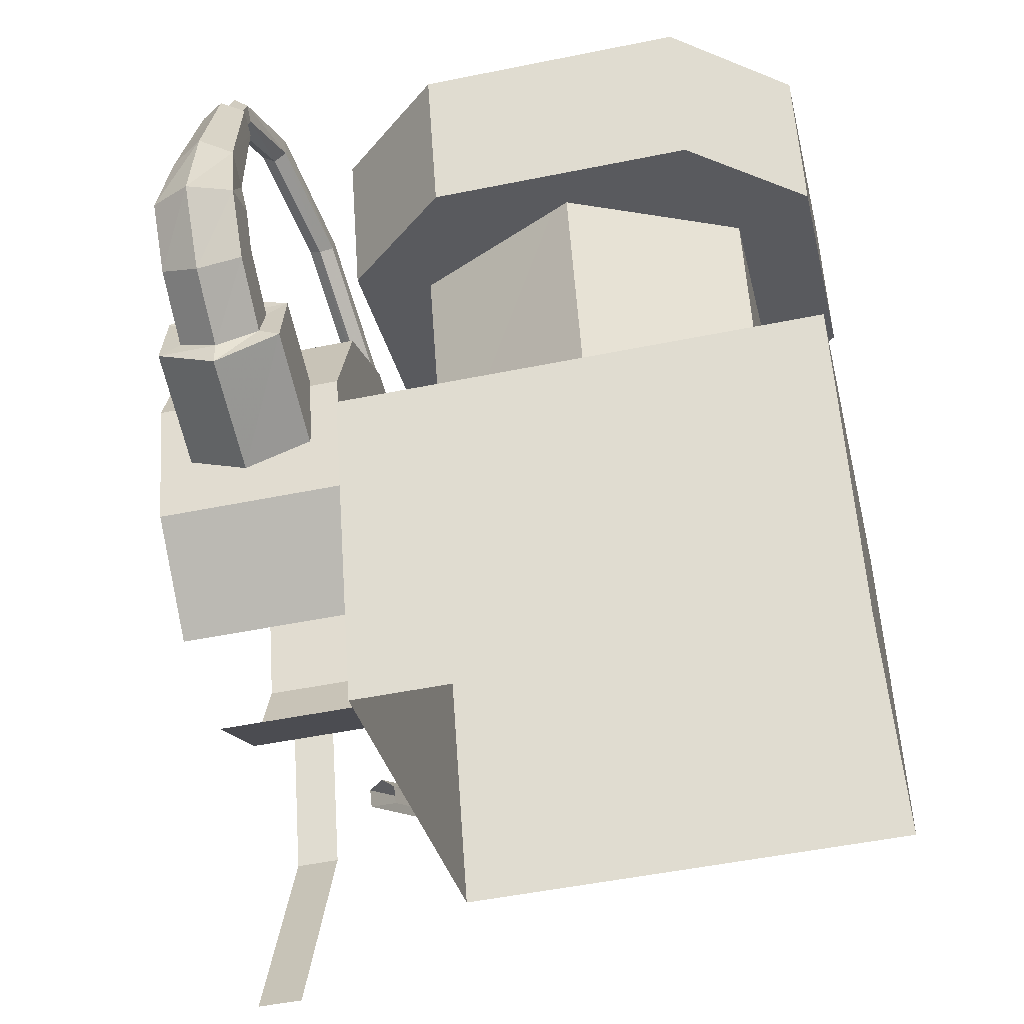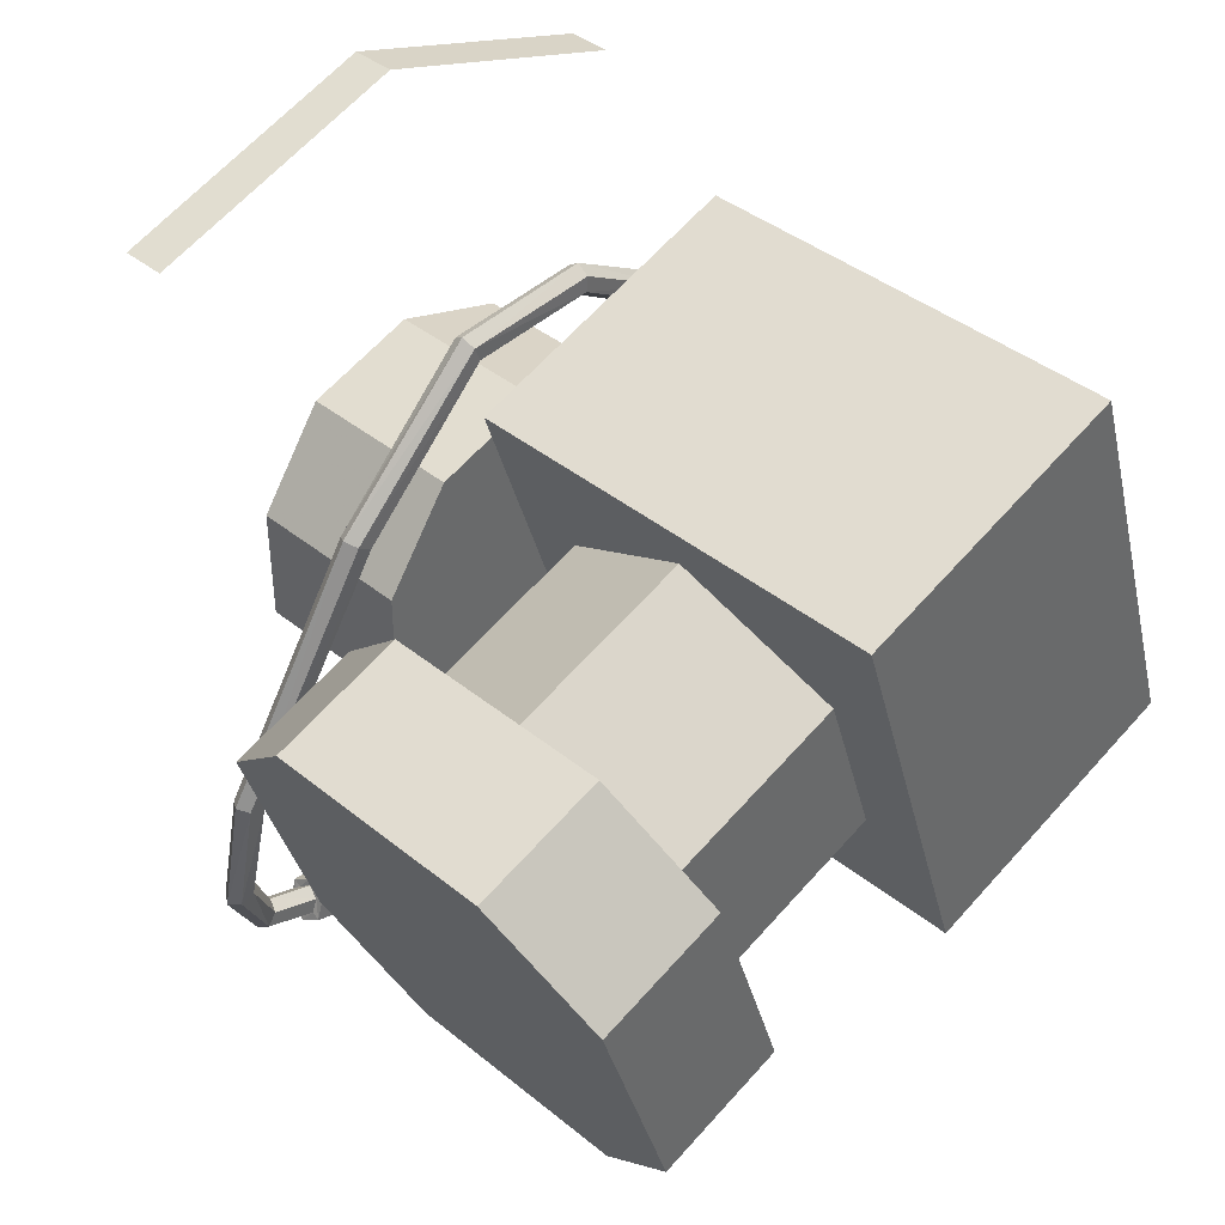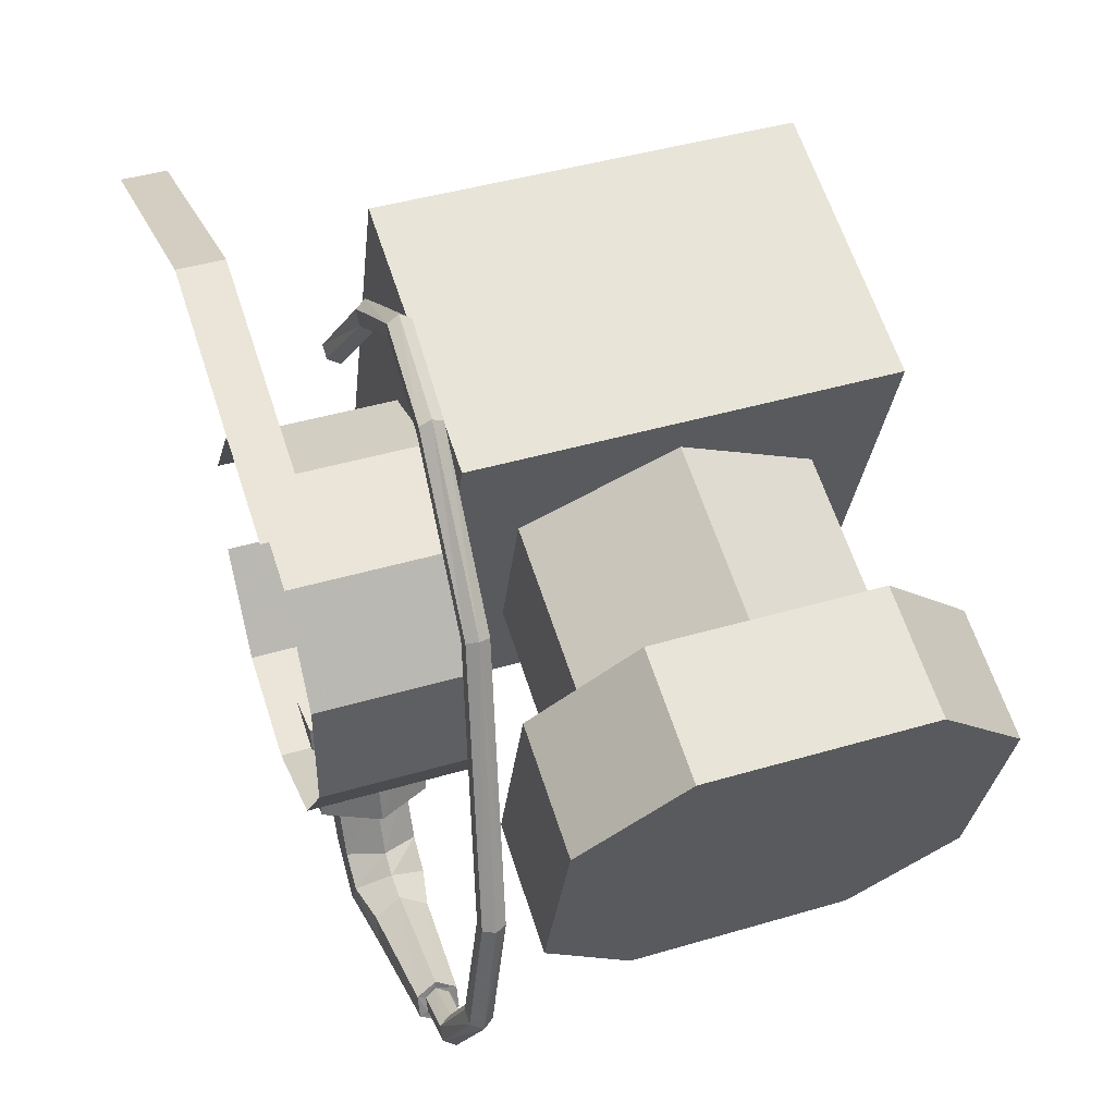
<metadata>
{"format":"obj","ext":"obj","renderer":"f3d","projection":"perspective","resolution":1024,"background":"white","views":[{"elev":-49.9,"azim":12.7,"up":"+Z"},{"elev":40.4,"azim":44.8,"up":"+Y"},{"elev":44.0,"azim":-19.1,"up":"+Y"}]}
</metadata>
<code>
v -0.04164 0.02861 0.09782
v 0.01706 -0.02739 0.07922
v 0.01706 0.02861 0.09782
v -0.04164 -0.02739 0.07922
v 0.01706 0.02861 0.09782
v 0.01706 -0.01469 0.04092
v 0.01706 0.04131 0.05942
v 0.01706 -0.02739 0.07922
v -0.04164 0.02861 0.09782
v 0.01706 0.04131 0.05942
v -0.04164 0.04131 0.05942
v 0.01706 0.02861 0.09782
v -0.04164 -0.02739 0.07922
v -0.04164 0.04131 0.05942
v -0.04164 -0.01469 0.04092
v -0.04164 0.02861 0.09782
v 0.01706 -0.02739 0.07922
v -0.04164 -0.01469 0.04092
v 0.01706 -0.01469 0.04092
v -0.04164 -0.02739 0.07922
v 0.003657 -0.03619 0.1058
v 0.01726 0.006813 0.1201
v 0.01726 -0.02329 0.1101
v 0.003657 0.01971 0.1244
v -0.02784 -0.03619 0.1058
v -0.02784 0.01971 0.1244
v -0.04154 -0.02329 0.1101
v -0.04154 0.006813 0.1201
v 0.01726 -0.02909 0.1277
v -0.02784 -0.04199 0.1234
v 0.003657 -0.04199 0.1234
v -0.04154 -0.02909 0.1277
v 0.01726 0.001013 0.1376
v -0.04154 0.001013 0.1376
v 0.003657 0.01391 0.1419
v -0.02784 0.01391 0.1419
v 0.01726 0.001013 0.1376
v 0.01726 -0.02329 0.1101
v 0.01726 0.006813 0.1201
v 0.01726 -0.02909 0.1277
v -0.02784 0.01391 0.1419
v 0.003657 0.01971 0.1244
v -0.02784 0.01971 0.1244
v 0.003657 0.01391 0.1419
v -0.04154 -0.02909 0.1277
v -0.04154 0.006813 0.1201
v -0.04154 -0.02329 0.1101
v -0.04154 0.001013 0.1376
v 0.003657 -0.04199 0.1234
v -0.02784 -0.03619 0.1058
v 0.003657 -0.03619 0.1058
v -0.02784 -0.04199 0.1234
v 0.003657 0.01391 0.1419
v 0.01726 0.006813 0.1201
v 0.003657 0.01971 0.1244
v 0.01726 0.001013 0.1376
v 0.003657 -0.03619 0.1058
v 0.01726 -0.02909 0.1277
v 0.003657 -0.04199 0.1234
v 0.01726 -0.02329 0.1101
v -0.04154 0.001013 0.1376
v -0.02784 0.01971 0.1244
v -0.04154 0.006813 0.1201
v -0.02784 0.01391 0.1419
v -0.02784 -0.04199 0.1234
v -0.04154 -0.02329 0.1101
v -0.02784 -0.03619 0.1058
v -0.04154 -0.02909 0.1277
v -0.03274 0.001713 0.122
v -0.01234 0.02371 0.09292
v -0.03274 0.01251 0.08922
v -0.01234 0.01291 0.1257
v -0.03274 -0.02069 0.1146
v -0.03274 -0.009787 0.08182
v -0.01234 -0.03179 0.1109
v -0.03274 -0.009787 0.08182
v -0.01234 -0.02099 0.07812
v -0.03274 -0.02069 0.1146
v 0.007957 -0.02069 0.1146
v 0.007957 -0.009787 0.08182
v 0.007957 0.001713 0.122
v 0.007957 0.01251 0.08922
v -0.07164 0.04901 0.05372
v -0.06574 0.06031 0.08852
v -0.06574 0.04901 0.05372
v -0.07164 0.06031 0.08852
v -0.07164 0.04901 0.1232
v -0.04304 0.02601 0.08852
v -0.06574 0.02131 0.07392
v -0.06574 0.02601 0.08852
v -0.04304 0.02131 0.07392
v -0.04304 0.02131 0.07392
v -0.06574 0.008813 0.06482
v -0.06574 0.02131 0.07392
v -0.04304 0.008813 0.06482
v -0.04304 -0.006487 0.06482
v -0.06574 -0.01899 0.07392
v -0.06574 -0.006487 0.06482
v -0.04304 -0.01899 0.07392
v -0.04304 -0.01899 0.07392
v -0.06574 -0.02369 0.08852
v -0.06574 -0.01899 0.07392
v -0.04304 -0.02369 0.08852
v -0.04304 -0.02369 0.08852
v -0.06574 -0.01899 0.1031
v -0.06574 -0.02369 0.08852
v -0.04304 -0.01899 0.1031
v -0.04304 -0.01899 0.1031
v -0.06574 -0.006487 0.1121
v -0.06574 -0.01899 0.1031
v -0.04304 -0.006487 0.1121
v -0.04304 -0.006487 0.1121
v -0.06574 0.008813 0.1121
v -0.06574 -0.006487 0.1121
v -0.04304 0.008813 0.1121
v -0.04304 0.008813 0.1121
v -0.06574 0.02131 0.1031
v -0.06574 0.008813 0.1121
v -0.04304 0.02131 0.1031
v -0.04304 0.02131 0.1031
v -0.06574 0.02601 0.08852
v -0.06574 0.02131 0.1031
v -0.04304 0.02601 0.08852
v -0.04304 0.02601 0.08852
v -0.04304 0.008813 0.06482
v -0.04304 0.02131 0.07392
v -0.04304 -0.006487 0.06482
v -0.04304 0.02131 0.1031
v -0.04304 -0.01899 0.07392
v -0.04304 0.008813 0.1121
v -0.04304 -0.02369 0.08852
v -0.04304 -0.006487 0.1121
v -0.04304 -0.01899 0.1031
v -0.06154 -0.02169 0.08002
v -0.05404 -0.03679 0.07872
v -0.06154 -0.03599 0.08302
v -0.05404 -0.02259 0.07582
v -0.06154 -0.02009 0.08852
v -0.06154 -0.03439 0.09142
v -0.05404 -0.01929 0.09272
v -0.05404 -0.03349 0.09572
v -0.04654 -0.02009 0.08852
v -0.04654 -0.03439 0.09142
v -0.04654 -0.02169 0.08002
v -0.04654 -0.03599 0.08302
v -0.05404 -0.02259 0.07582
v -0.05404 -0.03679 0.07872
v -0.05404 -0.03689 0.08172
v -0.05894 -0.03599 0.08442
v -0.06154 -0.03599 0.08302
v -0.05404 -0.03679 0.07872
v -0.05894 -0.03599 0.08442
v -0.05894 -0.03429 0.09002
v -0.06154 -0.03439 0.09142
v -0.06154 -0.03599 0.08302
v -0.05894 -0.03429 0.09002
v -0.05404 -0.03339 0.09272
v -0.05404 -0.03349 0.09572
v -0.06154 -0.03439 0.09142
v -0.05404 -0.03339 0.09272
v -0.04914 -0.03429 0.09002
v -0.04654 -0.03439 0.09142
v -0.05404 -0.03349 0.09572
v -0.04914 -0.03429 0.09002
v -0.04914 -0.03599 0.08442
v -0.04654 -0.03599 0.08302
v -0.04654 -0.03439 0.09142
v -0.04914 -0.03599 0.08442
v -0.05404 -0.03689 0.08172
v -0.05404 -0.03679 0.07872
v -0.04654 -0.03599 0.08302
v -0.05404 -0.04559 0.08542
v -0.05894 -0.03599 0.08442
v -0.05404 -0.03689 0.08172
v -0.05894 -0.04429 0.08812
v -0.05894 -0.04179 0.09332
v -0.05404 -0.03339 0.09272
v -0.05894 -0.03429 0.09002
v -0.05404 -0.04049 0.09592
v -0.05404 -0.04049 0.09592
v -0.04914 -0.03429 0.09002
v -0.05404 -0.03339 0.09272
v -0.04914 -0.04179 0.09332
v -0.04914 -0.04429 0.08812
v -0.05404 -0.03689 0.08172
v -0.04914 -0.03599 0.08442
v -0.05404 -0.04559 0.08542
v -0.05404 -0.05229 0.09302
v -0.05894 -0.04429 0.08812
v -0.05404 -0.04559 0.08542
v -0.05894 -0.04969 0.09442
v -0.05894 -0.04969 0.09442
v -0.05894 -0.03599 0.08442
v -0.05894 -0.04429 0.08812
v -0.05894 -0.04179 0.09332
v -0.05894 -0.03429 0.09002
v -0.05894 -0.04469 0.09732
v -0.05894 -0.04469 0.09732
v -0.05404 -0.04209 0.09872
v -0.05404 -0.04049 0.09592
v -0.05894 -0.04179 0.09332
v -0.05404 -0.04209 0.09872
v -0.04914 -0.04469 0.09732
v -0.04914 -0.04179 0.09332
v -0.05404 -0.04049 0.09592
v -0.04914 -0.03599 0.08442
v -0.04914 -0.04969 0.09442
v -0.04914 -0.04429 0.08812
v -0.04914 -0.04179 0.09332
v -0.04914 -0.04469 0.09732
v -0.04914 -0.03429 0.09002
v -0.04914 -0.04969 0.09442
v -0.05404 -0.04559 0.08542
v -0.04914 -0.04429 0.08812
v -0.05404 -0.05229 0.09302
v -0.05404 -0.05079 0.1054
v -0.05774 -0.04869 0.1047
v -0.05894 -0.04969 0.09442
v -0.05404 -0.05229 0.09302
v -0.05774 -0.04869 0.1047
v -0.05774 -0.04449 0.1032
v -0.05894 -0.04469 0.09732
v -0.05894 -0.04969 0.09442
v -0.05774 -0.04449 0.1032
v -0.05404 -0.04209 0.09872
v -0.05894 -0.04469 0.09732
v -0.05404 -0.04239 0.1025
v -0.05404 -0.04239 0.1025
v -0.04914 -0.04469 0.09732
v -0.05404 -0.04209 0.09872
v -0.05034 -0.04449 0.1032
v -0.05034 -0.04449 0.1032
v -0.05034 -0.04869 0.1047
v -0.04914 -0.04969 0.09442
v -0.04914 -0.04469 0.09732
v -0.05034 -0.04869 0.1047
v -0.05404 -0.05079 0.1054
v -0.05404 -0.05229 0.09302
v -0.04914 -0.04969 0.09442
v -0.05404 -0.04629 0.1214
v -0.05774 -0.04869 0.1047
v -0.05404 -0.05079 0.1054
v -0.05674 -0.04479 0.1209
v -0.05674 -0.04479 0.1209
v -0.05774 -0.04449 0.1032
v -0.05774 -0.04869 0.1047
v -0.05674 -0.04169 0.12
v -0.05674 -0.04169 0.12
v -0.05404 -0.04239 0.1025
v -0.05774 -0.04449 0.1032
v -0.05404 -0.04009 0.1195
v -0.05404 -0.04009 0.1195
v -0.05034 -0.04449 0.1032
v -0.05404 -0.04239 0.1025
v -0.05134 -0.04169 0.12
v -0.05134 -0.04169 0.12
v -0.05034 -0.04869 0.1047
v -0.05034 -0.04449 0.1032
v -0.05134 -0.04479 0.1209
v -0.05134 -0.04479 0.1209
v -0.05404 -0.05079 0.1054
v -0.05034 -0.04869 0.1047
v -0.05404 -0.04629 0.1214
v -0.05404 -0.04529 0.1211
v -0.05564 -0.04419 0.1208
v -0.05674 -0.04479 0.1209
v -0.05404 -0.04629 0.1214
v -0.05564 -0.04419 0.1208
v -0.05564 -0.04219 0.1201
v -0.05674 -0.04169 0.12
v -0.05674 -0.04479 0.1209
v -0.05564 -0.04219 0.1201
v -0.05404 -0.04119 0.1197
v -0.05404 -0.04009 0.1195
v -0.05674 -0.04169 0.12
v -0.05404 -0.04119 0.1197
v -0.05244 -0.04219 0.1201
v -0.05134 -0.04169 0.12
v -0.05404 -0.04009 0.1195
v -0.05244 -0.04219 0.1201
v -0.05244 -0.04419 0.1208
v -0.05134 -0.04479 0.1209
v -0.05134 -0.04169 0.12
v -0.05244 -0.04419 0.1208
v -0.05404 -0.04529 0.1211
v -0.05404 -0.04629 0.1214
v -0.05134 -0.04479 0.1209
v -0.05404 -0.04239 0.1285
v -0.05564 -0.04149 0.1279
v -0.05564 -0.04419 0.1208
v -0.05404 -0.04529 0.1211
v -0.05564 -0.04149 0.1279
v -0.05564 -0.04219 0.1201
v -0.05564 -0.04419 0.1208
v -0.05564 -0.03979 0.1267
v -0.05564 -0.03979 0.1267
v -0.05404 -0.04119 0.1197
v -0.05564 -0.04219 0.1201
v -0.05404 -0.03889 0.1261
v -0.05404 -0.03889 0.1261
v -0.05244 -0.04219 0.1201
v -0.05404 -0.04119 0.1197
v -0.05244 -0.03979 0.1267
v -0.05244 -0.03979 0.1267
v -0.05244 -0.04419 0.1208
v -0.05244 -0.04219 0.1201
v -0.05244 -0.04149 0.1279
v -0.05244 -0.04149 0.1279
v -0.05404 -0.04239 0.1285
v -0.05404 -0.04529 0.1211
v -0.05244 -0.04419 0.1208
v -0.05184 -0.03239 0.1342
v -0.05344 -0.03209 0.1331
v -0.05564 -0.04149 0.1279
v -0.05564 -0.04149 0.1279
v -0.05404 -0.04239 0.1285
v -0.05184 -0.03239 0.1342
v -0.05344 -0.03209 0.1331
v -0.05344 -0.03149 0.1311
v -0.05564 -0.03979 0.1267
v -0.05564 -0.04149 0.1279
v -0.05344 -0.03149 0.1311
v -0.05404 -0.03889 0.1261
v -0.05564 -0.03979 0.1267
v -0.05184 -0.03119 0.13
v -0.05184 -0.03119 0.13
v -0.05034 -0.03149 0.1311
v -0.05244 -0.03979 0.1267
v -0.05404 -0.03889 0.1261
v -0.05034 -0.03149 0.1311
v -0.05034 -0.03209 0.1331
v -0.05244 -0.04149 0.1279
v -0.05244 -0.03979 0.1267
v -0.05034 -0.03209 0.1331
v -0.05184 -0.03239 0.1342
v -0.05404 -0.04239 0.1285
v -0.05244 -0.04149 0.1279
v -0.04954 -0.01519 0.1329
v -0.05344 -0.03209 0.1331
v -0.05184 -0.03239 0.1342
v -0.05104 -0.01549 0.1319
v -0.05104 -0.01549 0.1319
v -0.05104 -0.01609 0.1298
v -0.05344 -0.03149 0.1311
v -0.05344 -0.03209 0.1331
v -0.05104 -0.01609 0.1298
v -0.05184 -0.03119 0.13
v -0.05344 -0.03149 0.1311
v -0.04954 -0.01649 0.1288
v -0.04954 -0.01649 0.1288
v -0.05034 -0.03149 0.1311
v -0.05184 -0.03119 0.13
v -0.04794 -0.01609 0.1298
v -0.04794 -0.01609 0.1298
v -0.04794 -0.01549 0.1319
v -0.05034 -0.03209 0.1331
v -0.05034 -0.03149 0.1311
v -0.04794 -0.01549 0.1319
v -0.04954 -0.01519 0.1329
v -0.05184 -0.03239 0.1342
v -0.05034 -0.03209 0.1331
v -0.04564 0.01881 0.1165
v -0.04714 0.01811 0.1156
v -0.05104 -0.01549 0.1319
v -0.04954 -0.01519 0.1329
v -0.04714 0.01811 0.1156
v -0.04714 0.01691 0.1138
v -0.05104 -0.01609 0.1298
v -0.05104 -0.01549 0.1319
v -0.04714 0.01691 0.1138
v -0.04564 0.01621 0.113
v -0.04954 -0.01649 0.1288
v -0.05104 -0.01609 0.1298
v -0.04714 0.01691 0.1138
v -0.04564 0.01621 0.113
v -0.04794 -0.01609 0.1298
v -0.04954 -0.01649 0.1288
v -0.04404 0.01691 0.1138
v -0.04404 0.01691 0.1138
v -0.04404 0.01811 0.1156
v -0.04794 -0.01549 0.1319
v -0.04794 -0.01609 0.1298
v -0.04404 0.01811 0.1156
v -0.04564 0.01881 0.1165
v -0.04794 -0.01549 0.1319
v -0.04954 -0.01519 0.1329
v -0.04504 0.03801 0.09762
v -0.04664 0.03701 0.09722
v -0.04714 0.01811 0.1156
v -0.04564 0.01881 0.1165
v -0.04664 0.03701 0.09722
v -0.04714 0.01691 0.1138
v -0.04714 0.01811 0.1156
v -0.04664 0.03501 0.09642
v -0.04664 0.03501 0.09642
v -0.04504 0.03401 0.09602
v -0.04564 0.01621 0.113
v -0.04714 0.01691 0.1138
v -0.04504 0.03401 0.09602
v -0.04344 0.03501 0.09642
v -0.04404 0.01691 0.1138
v -0.04564 0.01621 0.113
v -0.04344 0.03501 0.09642
v -0.04404 0.01811 0.1156
v -0.04404 0.01691 0.1138
v -0.04344 0.03701 0.09722
v -0.04344 0.03701 0.09722
v -0.04504 0.03801 0.09762
v -0.04564 0.01881 0.1165
v -0.04404 0.01811 0.1156
v -0.04384 0.04051 0.08032
v -0.04664 0.03701 0.09722
v -0.04504 0.03801 0.09762
v -0.04544 0.03941 0.08032
v -0.04544 0.03941 0.08032
v -0.04544 0.03731 0.08052
v -0.04664 0.03501 0.09642
v -0.04664 0.03701 0.09722
v -0.04544 0.03731 0.08052
v -0.04504 0.03401 0.09602
v -0.04664 0.03501 0.09642
v -0.04384 0.03621 0.08052
v -0.04384 0.03621 0.08052
v -0.04344 0.03501 0.09642
v -0.04504 0.03401 0.09602
v -0.04224 0.03731 0.08052
v -0.04224 0.03731 0.08052
v -0.04224 0.03941 0.08032
v -0.04344 0.03701 0.09722
v -0.04344 0.03501 0.09642
v -0.04224 0.03941 0.08032
v -0.04384 0.04051 0.08032
v -0.04344 0.03701 0.09722
v -0.04504 0.03801 0.09762
v -0.04434 0.03201 0.06552
v -0.04584 0.03121 0.06622
v -0.04544 0.03941 0.08032
v -0.04384 0.04051 0.08032
v -0.04434 0.03201 0.06552
v -0.04584 0.03121 0.06622
v -0.04544 0.03731 0.08052
v -0.04544 0.03941 0.08032
v -0.04584 0.02961 0.06772
v -0.04584 0.02961 0.06772
v -0.04434 0.02881 0.06852
v -0.04384 0.03621 0.08052
v -0.04544 0.03731 0.08052
v -0.04434 0.02881 0.06852
v -0.04274 0.02961 0.06772
v -0.04224 0.03731 0.08052
v -0.04384 0.03621 0.08052
v -0.04274 0.02961 0.06772
v -0.04274 0.03121 0.06622
v -0.04224 0.03731 0.08052
v -0.04224 0.03941 0.08032
v -0.04274 0.03121 0.06622
v -0.04434 0.03201 0.06552
v -0.04384 0.04051 0.08032
v -0.04384 0.04051 0.08032
v -0.04224 0.03941 0.08032
v -0.04274 0.03121 0.06622
v -0.04884 0.02011 0.05842
v -0.04884 0.01911 0.06032
v -0.04584 0.02961 0.06772
v -0.04584 0.03121 0.06622
v -0.04884 0.01911 0.06032
v -0.04724 0.01861 0.06132
v -0.04584 0.02961 0.06772
v -0.04434 0.02881 0.06852
v -0.04724 0.01861 0.06132
v -0.04574 0.01911 0.06032
v -0.04434 0.02881 0.06852
v -0.04274 0.02961 0.06772
v -0.04574 0.01911 0.06032
v -0.04574 0.02011 0.05842
v -0.04274 0.03121 0.06622
v -0.04274 0.02961 0.06772
v -0.06574 0.04901 0.1232
v -0.04954 -0.01649 0.1288
v -0.04544 0.03941 0.08032
f 1 2 3
f 1 4 2
f 5 6 7
f 5 8 6
f 9 10 11
f 9 12 10
f 13 14 15
f 13 16 14
f 17 18 19
f 17 20 18
f 21 22 23
f 21 24 22
f 25 24 21
f 25 26 24
f 27 26 25
f 27 28 26
f 29 30 31
f 29 32 30
f 33 32 29
f 33 34 32
f 35 34 33
f 35 36 34
f 37 38 39
f 37 40 38
f 41 42 43
f 41 44 42
f 45 46 47
f 45 48 46
f 49 50 51
f 49 52 50
f 53 54 55
f 53 56 54
f 57 58 59
f 57 60 58
f 61 62 63
f 61 64 62
f 65 66 67
f 65 68 66
f 69 70 71
f 69 72 70
f 73 71 74
f 73 69 71
f 75 76 77
f 75 78 76
f 79 77 80
f 79 75 77
f 81 80 82
f 81 79 80
f 72 82 70
f 72 81 82
f 83 84 85
f 83 86 84
f 86 478 84
f 86 87 478
f 88 89 90
f 88 91 89
f 92 93 94
f 92 95 93
f 96 97 98
f 96 99 97
f 100 101 102
f 100 103 101
f 104 105 106
f 104 107 105
f 108 109 110
f 108 111 109
f 112 113 114
f 112 115 113
f 116 117 118
f 116 119 117
f 120 121 122
f 120 123 121
f 124 125 126
f 124 127 125
f 128 127 124
f 128 129 127
f 130 129 128
f 130 131 129
f 132 131 130
f 132 133 131
f 134 135 136
f 134 137 135
f 138 136 139
f 138 134 136
f 140 139 141
f 140 138 139
f 142 141 143
f 142 140 141
f 144 143 145
f 144 142 143
f 146 145 147
f 146 144 145
f 148 149 150
f 150 151 148
f 152 153 154
f 154 155 152
f 156 157 158
f 158 159 156
f 160 161 162
f 162 163 160
f 164 165 166
f 166 167 164
f 168 169 170
f 170 171 168
f 172 173 174
f 172 175 173
f 176 177 178
f 176 179 177
f 180 181 182
f 180 183 181
f 184 185 186
f 184 187 185
f 188 189 190
f 188 191 189
f 192 193 194
f 195 193 192
f 195 196 193
f 195 192 197
f 198 199 200
f 200 201 198
f 202 203 204
f 204 205 202
f 206 207 208
f 209 207 206
f 209 210 207
f 209 206 211
f 212 213 214
f 212 215 213
f 216 217 218
f 218 219 216
f 220 221 222
f 222 223 220
f 224 225 226
f 224 227 225
f 228 229 230
f 228 231 229
f 232 233 234
f 234 235 232
f 236 237 238
f 238 239 236
f 240 241 242
f 240 243 241
f 244 245 246
f 244 247 245
f 248 249 250
f 248 251 249
f 252 253 254
f 252 255 253
f 256 257 258
f 256 259 257
f 260 261 262
f 260 263 261
f 264 265 266
f 266 267 264
f 268 269 270
f 270 271 268
f 272 273 274
f 274 275 272
f 276 277 278
f 278 279 276
f 280 281 282
f 282 283 280
f 284 285 286
f 286 287 284
f 288 289 290
f 290 291 288
f 292 293 294
f 292 295 293
f 296 297 298
f 296 299 297
f 300 301 302
f 300 303 301
f 304 305 306
f 304 307 305
f 308 309 310
f 310 311 308
f 312 313 314
f 315 316 317
f 318 319 320
f 320 321 318
f 322 323 324
f 322 325 323
f 326 327 328
f 328 329 326
f 330 331 332
f 332 333 330
f 334 335 336
f 336 337 334
f 338 339 340
f 338 341 339
f 342 343 344
f 344 345 342
f 346 347 348
f 346 349 347
f 350 351 352
f 350 353 351
f 354 355 356
f 356 357 354
f 358 359 360
f 360 361 358
f 362 363 364
f 364 365 362
f 366 367 368
f 368 369 366
f 370 371 372
f 479 373 374
f 375 376 377
f 375 378 376
f 379 380 381
f 381 382 379
f 383 384 385
f 385 384 386
f 387 388 389
f 389 390 387
f 391 392 393
f 391 394 392
f 395 396 397
f 397 398 395
f 399 400 401
f 401 402 399
f 403 404 405
f 403 406 404
f 407 408 409
f 409 410 407
f 411 412 413
f 411 414 412
f 415 416 417
f 417 418 415
f 419 420 421
f 419 422 420
f 423 424 425
f 423 426 424
f 427 428 429
f 429 430 427
f 431 432 433
f 433 432 434
f 435 436 437
f 480 438 439
f 440 441 442
f 440 443 441
f 444 445 446
f 446 447 444
f 448 449 450
f 450 451 448
f 452 453 454
f 454 453 455
f 456 457 458
f 459 460 461
f 462 463 464
f 464 465 462
f 466 467 468
f 468 467 469
f 470 471 472
f 472 471 473
f 474 475 476
f 476 477 474

</code>
